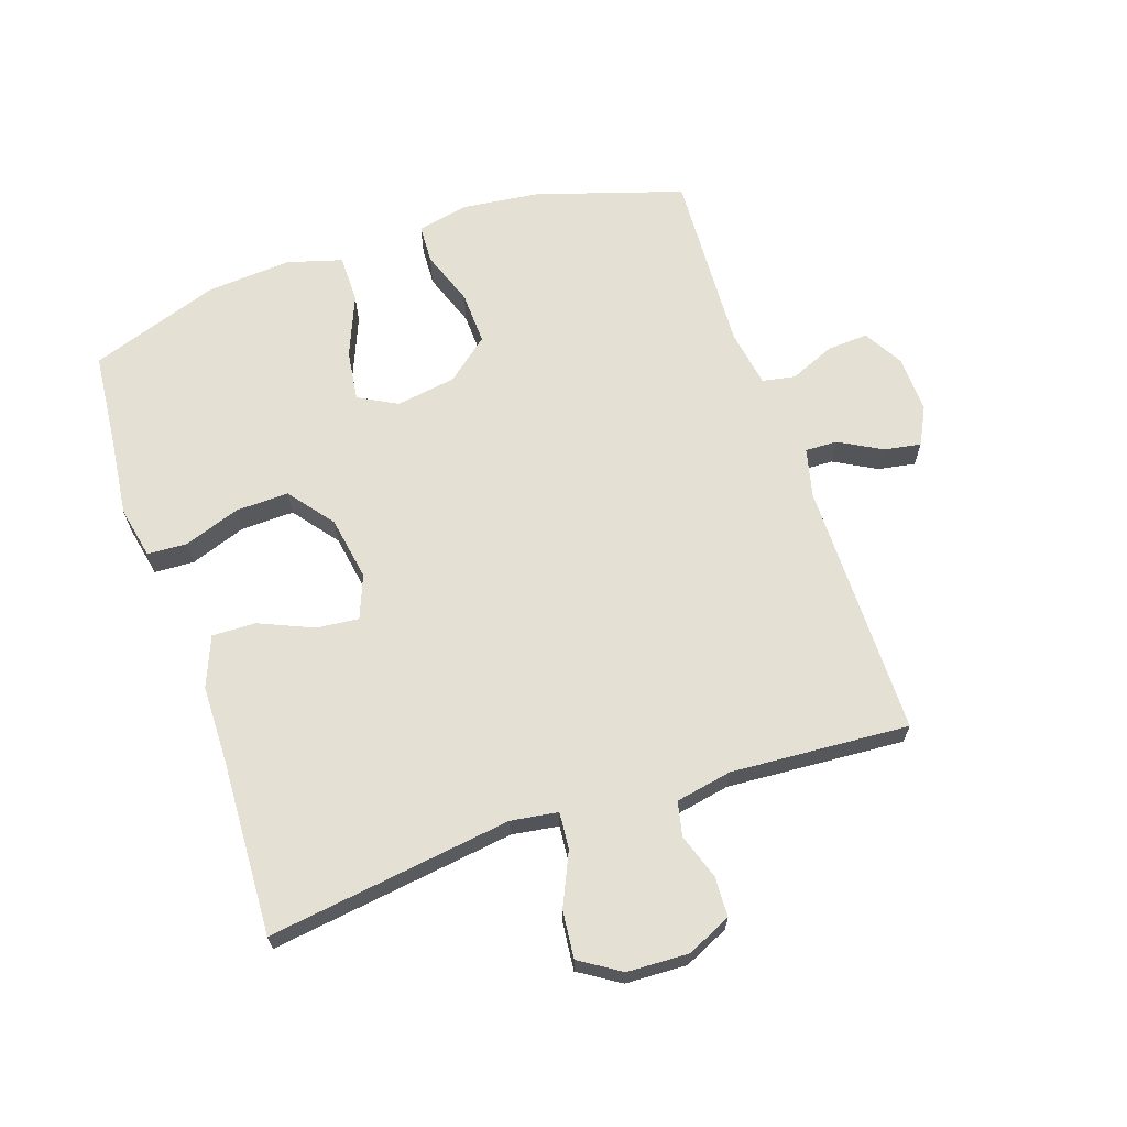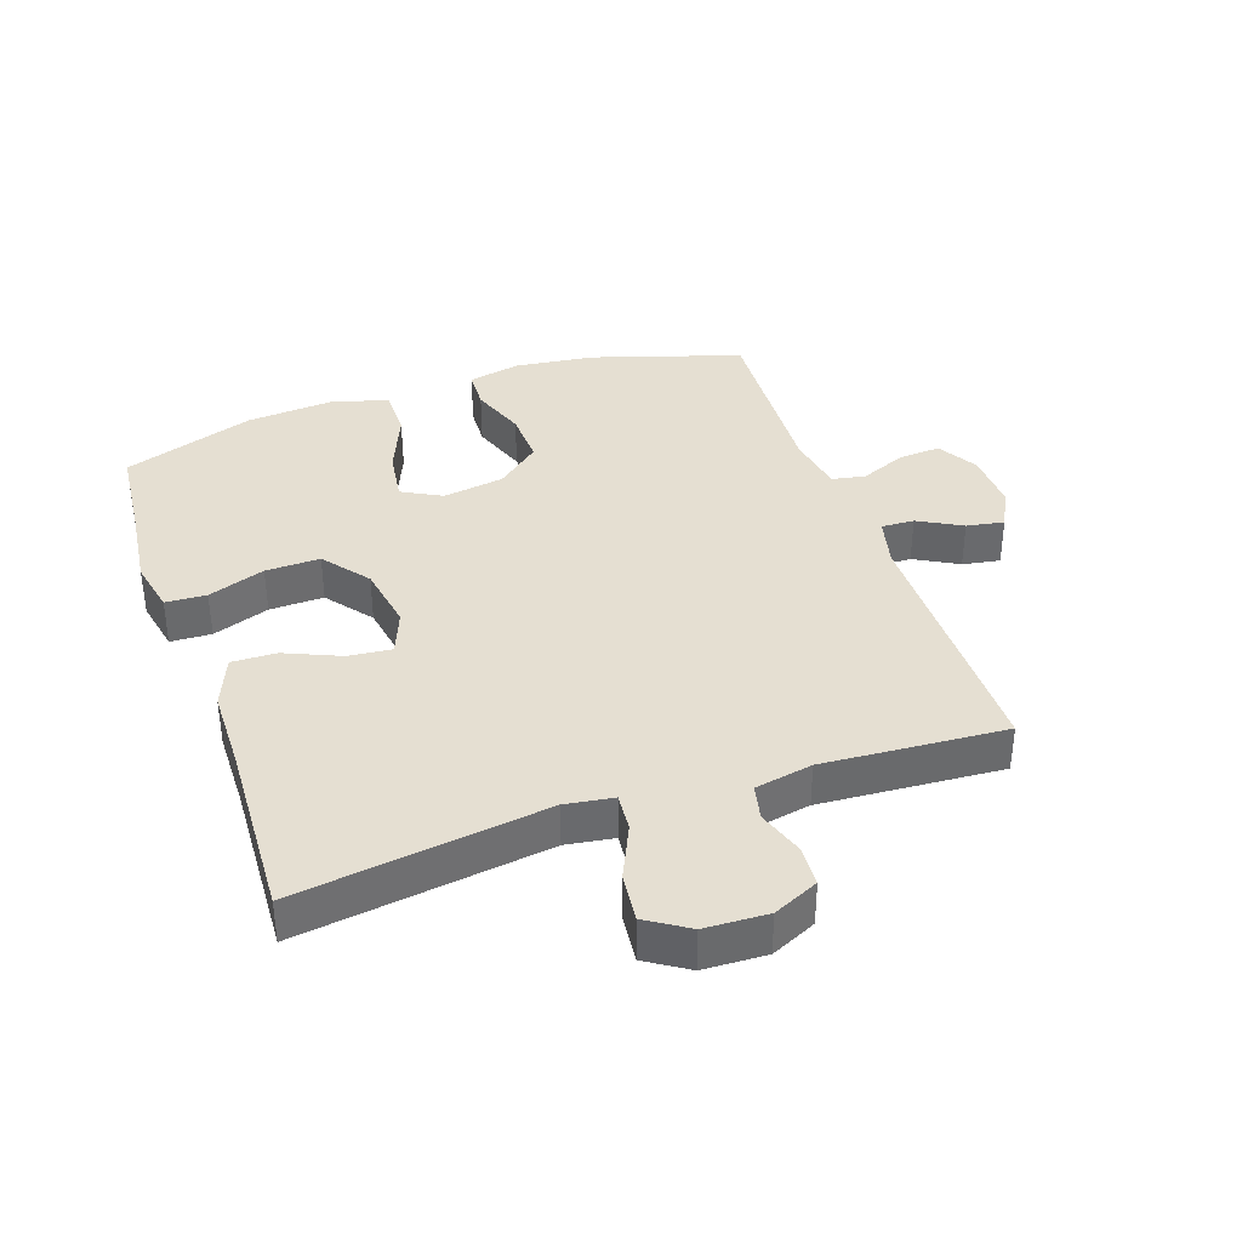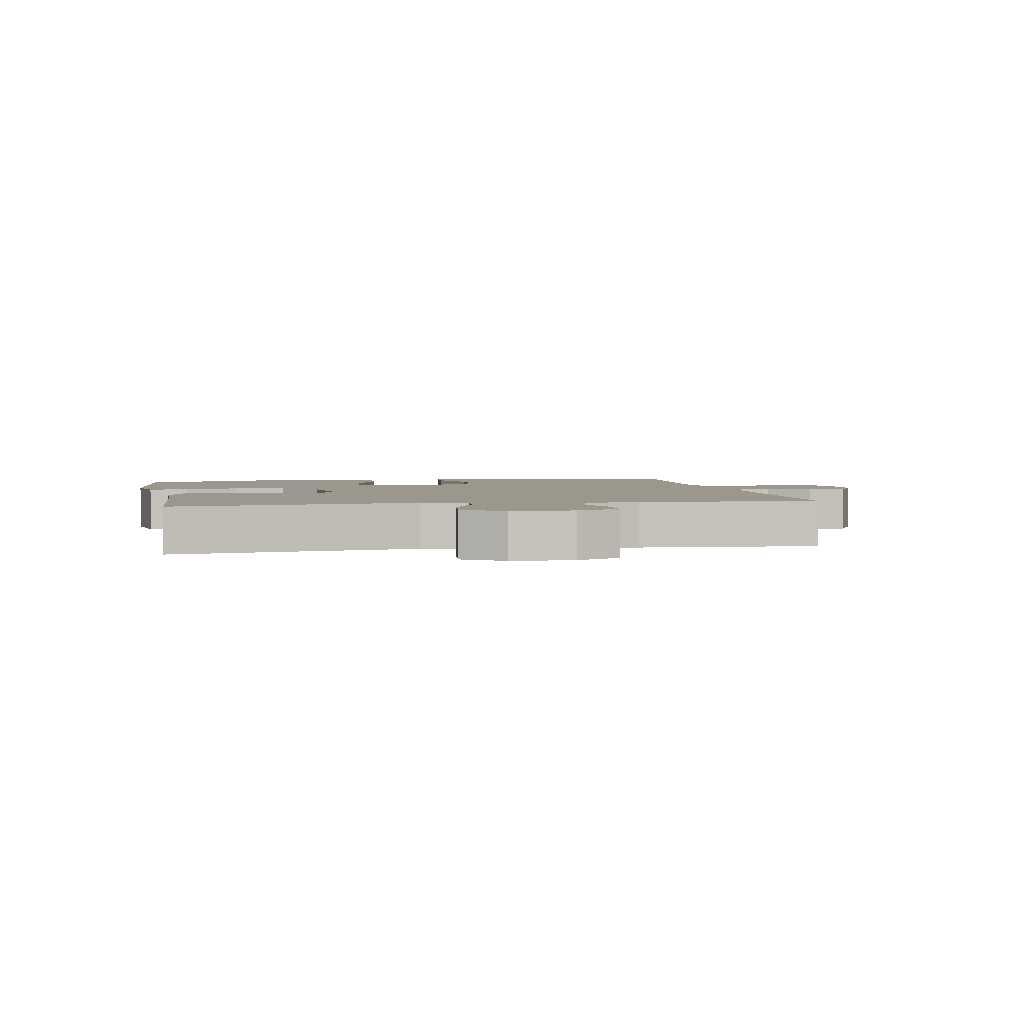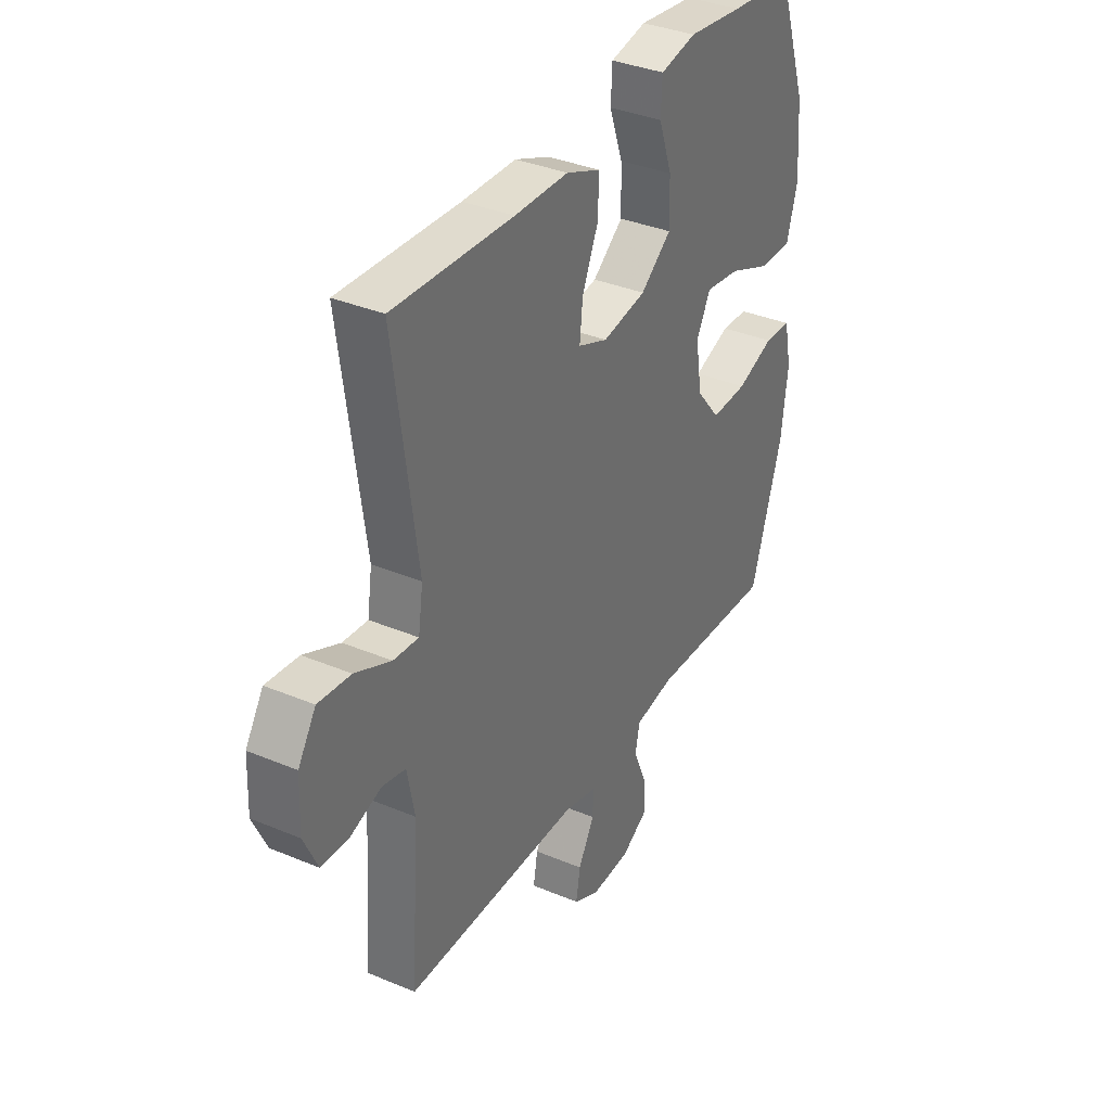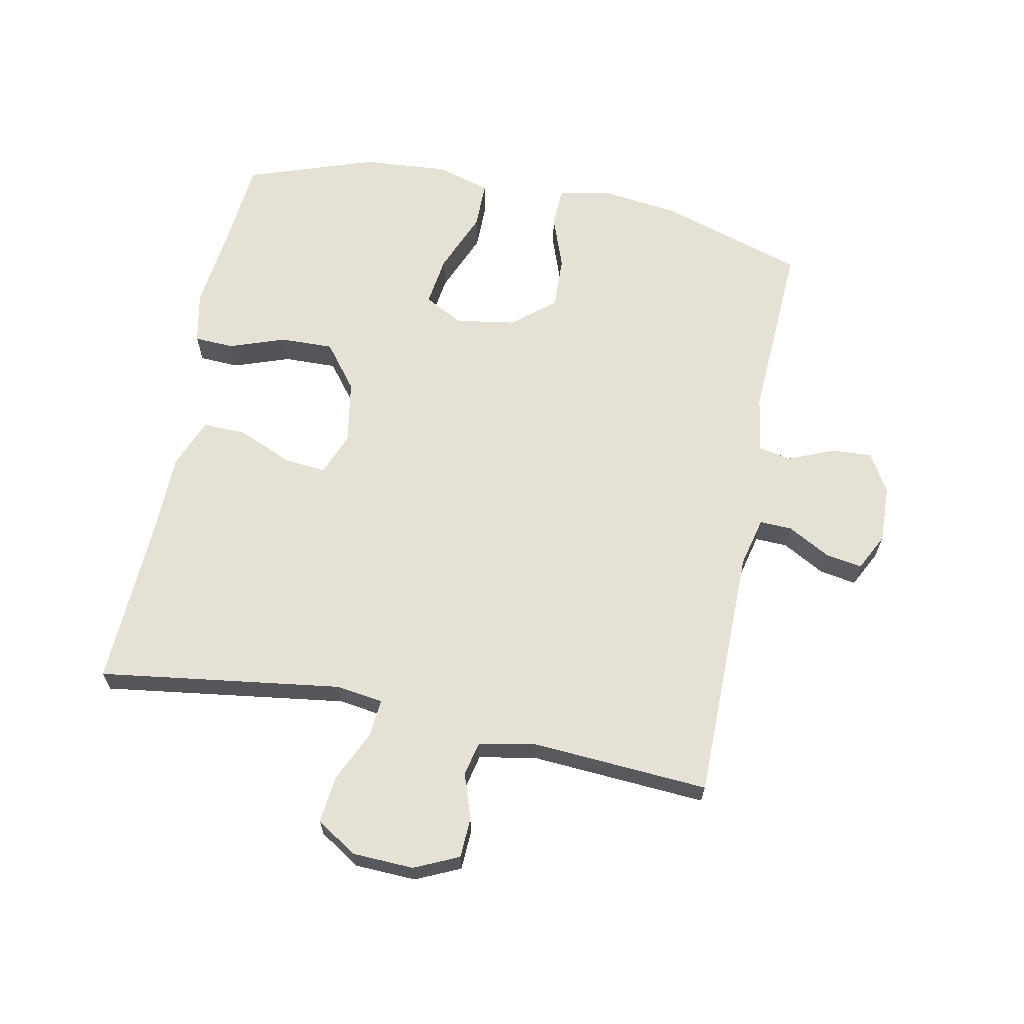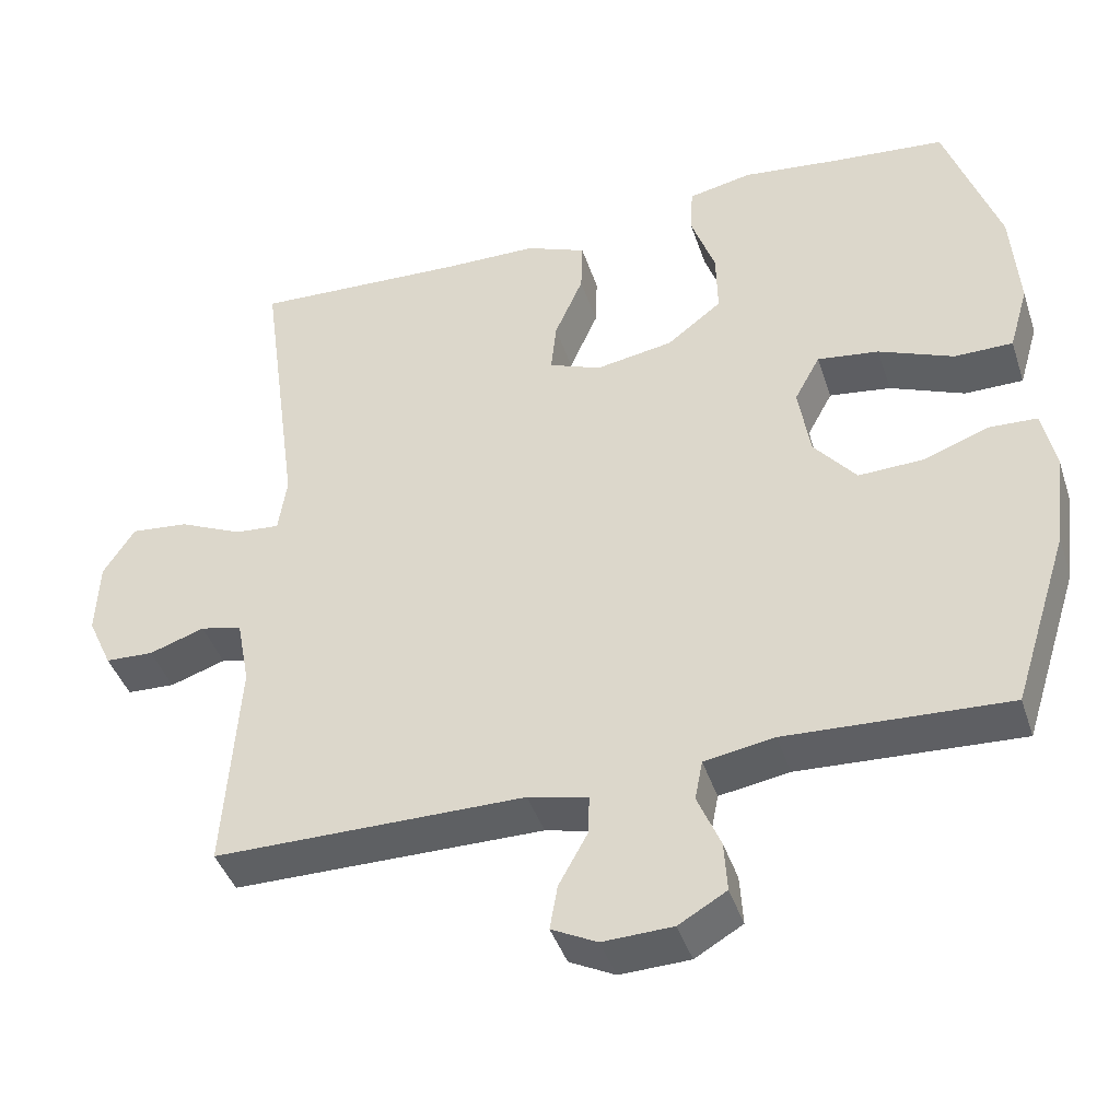
<metadata>
{"format":"obj","ext":"obj","renderer":"f3d","projection":"perspective","resolution":1024,"background":"white","views":[{"elev":66.1,"azim":71.2,"up":"+Y"},{"elev":37.4,"azim":70.9,"up":"+Y"},{"elev":2.9,"azim":79.4,"up":"+Y"},{"elev":35.6,"azim":119.0,"up":"+Z"},{"elev":64.9,"azim":101.2,"up":"+Y"},{"elev":-42.1,"azim":-162.3,"up":"+Z"}]}
</metadata>
<code>
v 0.5 0.07 0.5
v 0.447 0.07 0.115
v 0.458 0.07 0.041
v 0.516 0.07 0.046
v 0.599 0.07 0.084
v 0.674 0.07 0.092
v 0.715 0.07 0.028
v 0.719 0.07 -0.069
v 0.687 0.07 -0.139
v 0.624 0.07 -0.142
v 0.552 0.07 -0.118
v 0.498 0.07 -0.13
v 0.481 0.07 -0.219
v 0.5 0.07 -0.5
v 0.096 0.07 -0.502
v 0.018 0.07 -0.521
v 0.02 0.07 -0.572
v 0.057 0.07 -0.639
v 0.067 0.07 -0.697
v 0.008 0.07 -0.727
v -0.083 0.07 -0.724
v -0.145 0.07 -0.688
v -0.141 0.07 -0.623
v -0.111 0.07 -0.552
v -0.121 0.07 -0.5
v -0.212 0.07 -0.485
v -0.5 0.07 -0.5
v -0.573 0.07 -0.27
v -0.588 0.07 -0.147
v -0.571 0.07 -0.066
v -0.509 0.07 -0.063
v -0.423 0.07 -0.094
v -0.339 0.07 -0.097
v -0.284 0.07 -0.03
v -0.269 0.07 0.065
v -0.302 0.07 0.126
v -0.382 0.07 0.115
v -0.479 0.07 0.075
v -0.555 0.07 0.075
v -0.58 0.07 0.161
v -0.57 0.07 0.296
v -0.5 0.07 0.5
v -0.353 0.07 0.514
v -0.226 0.07 0.529
v -0.143 0.07 0.512
v -0.14 0.07 0.449
v -0.171 0.07 0.361
v -0.173 0.07 0.277
v -0.102 0.07 0.222
v -0.001 0.07 0.205
v 0.067 0.07 0.232
v 0.06 0.07 0.299
v 0.023 0.07 0.384
v 0.021 0.07 0.453
v 0.1 0.07 0.485
v 0.224 0.07 0.487
v 0.5 0 0.5
v 0.447 0 0.115
v 0.458 0 0.041
v 0.516 0 0.046
v 0.599 0 0.084
v 0.674 0 0.092
v 0.715 0 0.028
v 0.719 0 -0.069
v 0.687 0 -0.139
v 0.624 0 -0.142
v 0.552 0 -0.118
v 0.498 0 -0.13
v 0.481 0 -0.219
v 0.5 0 -0.5
v 0.096 0 -0.502
v 0.018 0 -0.521
v 0.02 0 -0.572
v 0.057 0 -0.639
v 0.067 0 -0.697
v 0.008 0 -0.727
v -0.083 0 -0.724
v -0.145 0 -0.688
v -0.141 0 -0.623
v -0.111 0 -0.552
v -0.121 0 -0.5
v -0.212 0 -0.485
v -0.5 0 -0.5
v -0.573 0 -0.27
v -0.588 0 -0.147
v -0.571 0 -0.066
v -0.509 0 -0.063
v -0.423 0 -0.094
v -0.339 0 -0.097
v -0.284 0 -0.03
v -0.269 0 0.065
v -0.302 0 0.126
v -0.382 0 0.115
v -0.479 0 0.075
v -0.555 0 0.075
v -0.58 0 0.161
v -0.57 0 0.296
v -0.5 0 0.5
v -0.353 0 0.514
v -0.226 0 0.529
v -0.143 0 0.512
v -0.14 0 0.449
v -0.171 0 0.361
v -0.173 0 0.277
v -0.102 0 0.222
v -0.001 0 0.205
v 0.067 0 0.232
v 0.06 0 0.299
v 0.023 0 0.384
v 0.021 0 0.453
v 0.1 0 0.485
v 0.224 0 0.487
f 53 54 55 56
f 52 53 56 1
f 51 52 1 2
f 50 51 2 3
f 49 50 3
f 44 45 46 47
f 43 44 47 48
f 42 43 48
f 41 42 48 49
f 37 38 39 40
f 36 37 40 41
f 29 30 31 32
f 29 32 33
f 26 27 28 29
f 25 26 29 33
f 21 22 23 24
f 19 20 21 24
f 17 18 19 24
f 16 17 24 25
f 15 16 25 33
f 13 14 15 33
f 8 9 10 11
f 8 11 12
f 7 8 12
f 4 5 6 7
f 3 4 7 12
f 36 41 49 3
f 12 13 33 34
f 12 34 35
f 3 12 35 36
f 112 111 110 109
f 57 112 109 108
f 58 57 108 107
f 59 58 107 106
f 59 106 105
f 103 102 101 100
f 104 103 100 99
f 104 99 98
f 105 104 98 97
f 96 95 94 93
f 97 96 93 92
f 88 87 86 85
f 89 88 85
f 85 84 83 82
f 89 85 82 81
f 80 79 78 77
f 80 77 76 75
f 80 75 74 73
f 81 80 73 72
f 89 81 72 71
f 89 71 70 69
f 67 66 65 64
f 68 67 64
f 68 64 63
f 63 62 61 60
f 68 63 60 59
f 59 105 97 92
f 90 89 69 68
f 91 90 68
f 92 91 68 59
f 1 57 58 2
f 2 58 59 3
f 3 59 60 4
f 4 60 61 5
f 5 61 62 6
f 6 62 63 7
f 7 63 64 8
f 8 64 65 9
f 9 65 66 10
f 10 66 67 11
f 11 67 68 12
f 12 68 69 13
f 13 69 70 14
f 14 70 71 15
f 15 71 72 16
f 16 72 73 17
f 17 73 74 18
f 18 74 75 19
f 19 75 76 20
f 20 76 77 21
f 21 77 78 22
f 22 78 79 23
f 23 79 80 24
f 24 80 81 25
f 25 81 82 26
f 26 82 83 27
f 27 83 84 28
f 28 84 85 29
f 29 85 86 30
f 30 86 87 31
f 31 87 88 32
f 32 88 89 33
f 33 89 90 34
f 34 90 91 35
f 35 91 92 36
f 36 92 93 37
f 37 93 94 38
f 38 94 95 39
f 39 95 96 40
f 40 96 97 41
f 41 97 98 42
f 42 98 99 43
f 43 99 100 44
f 44 100 101 45
f 45 101 102 46
f 46 102 103 47
f 47 103 104 48
f 48 104 105 49
f 49 105 106 50
f 50 106 107 51
f 51 107 108 52
f 52 108 109 53
f 53 109 110 54
f 54 110 111 55
f 55 111 112 56
f 56 112 57 1

</code>
